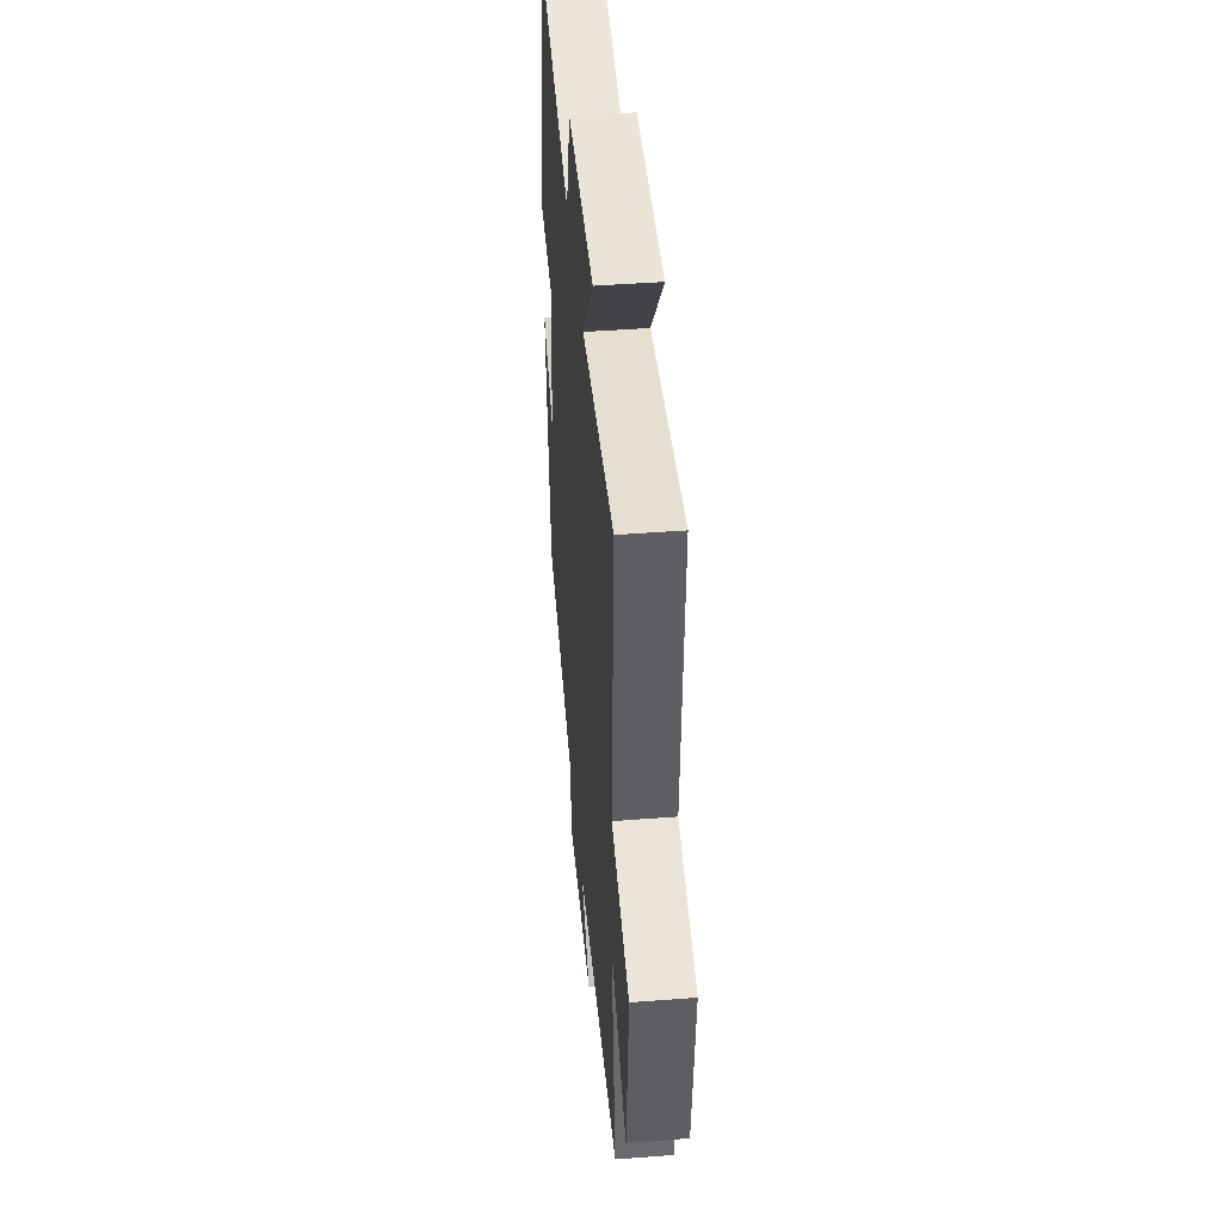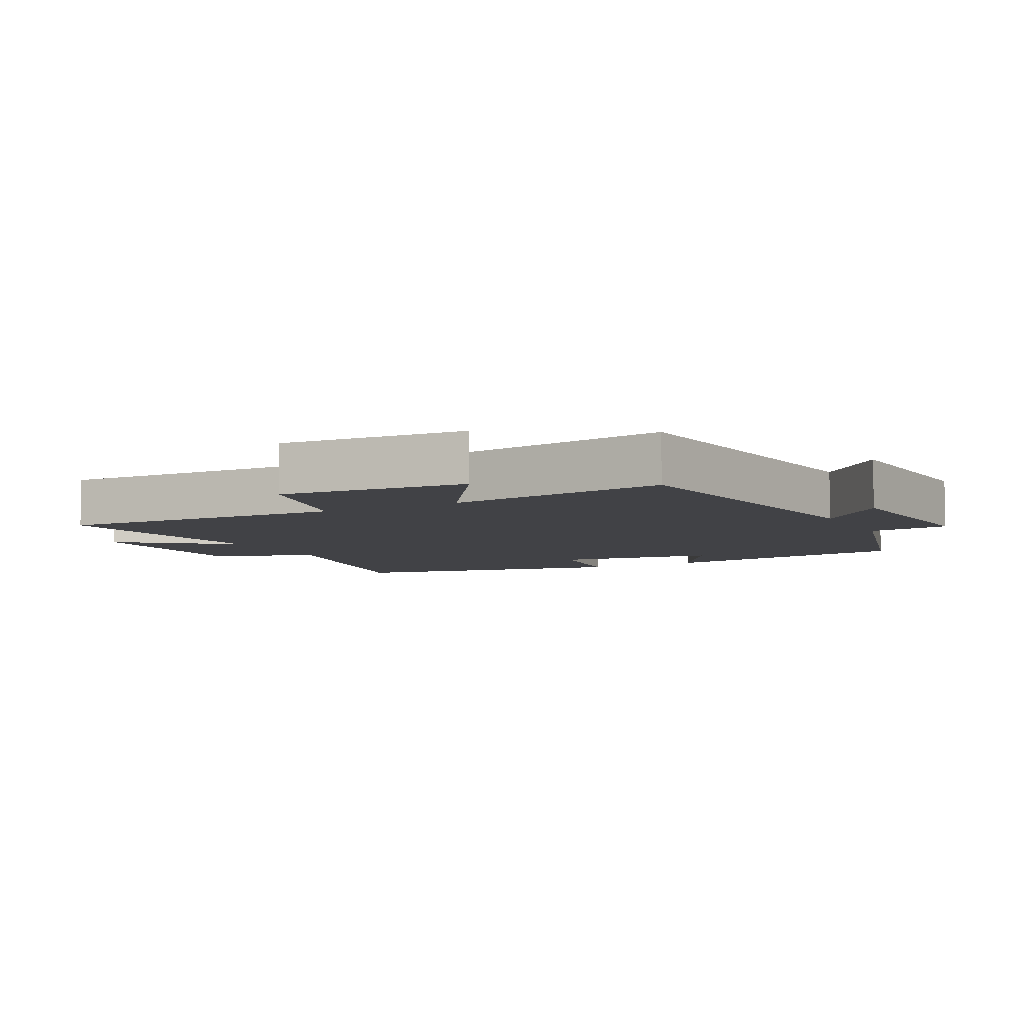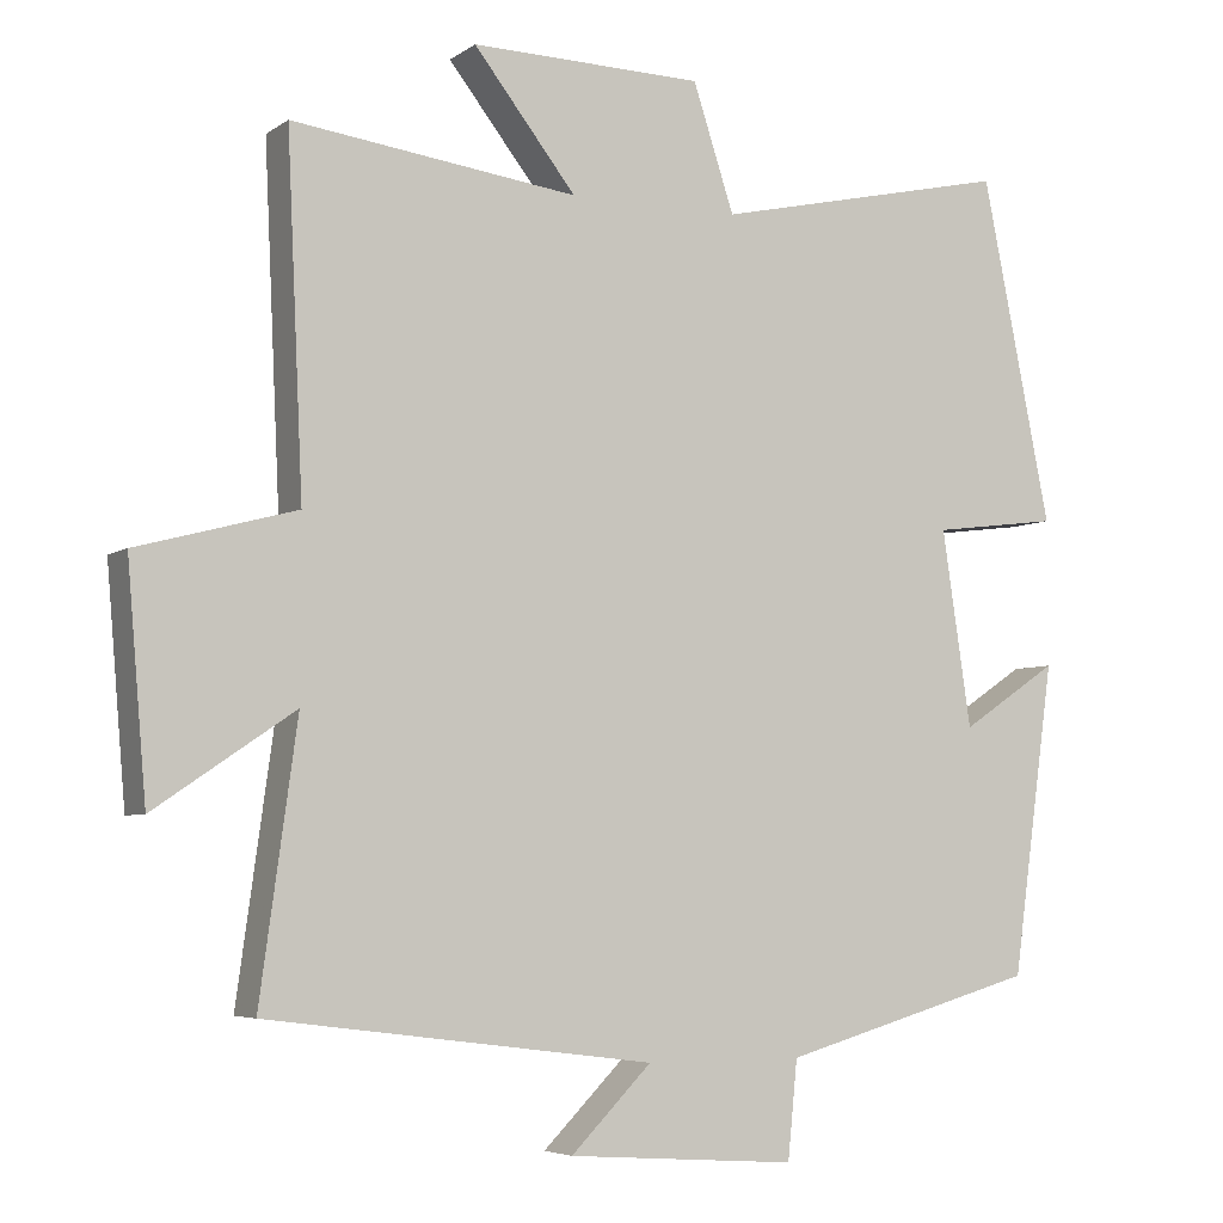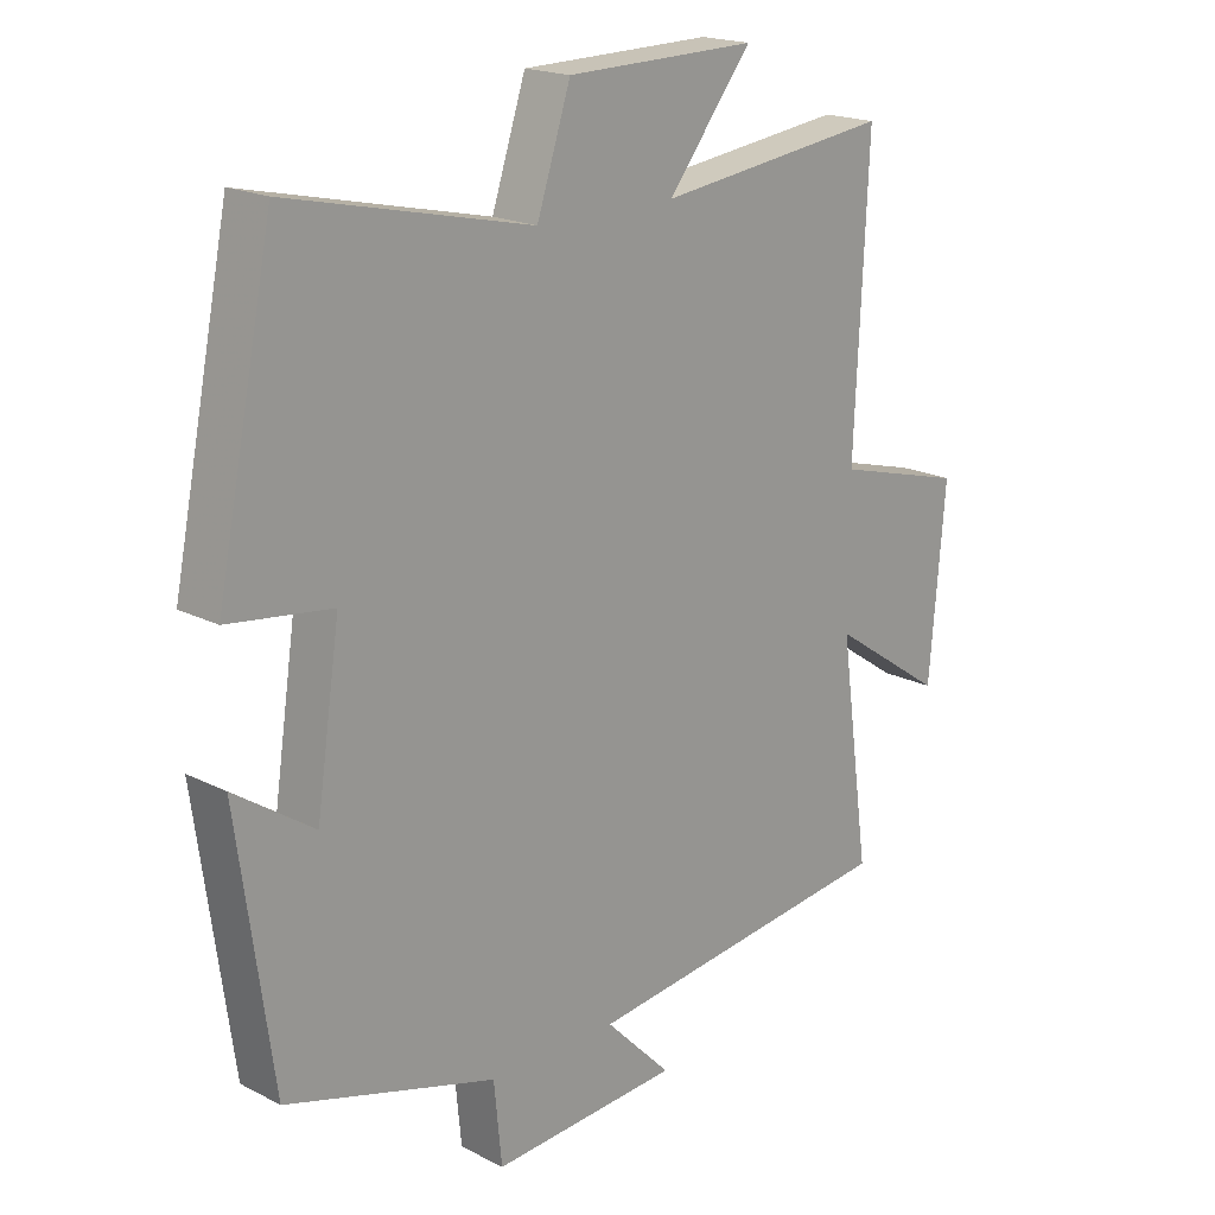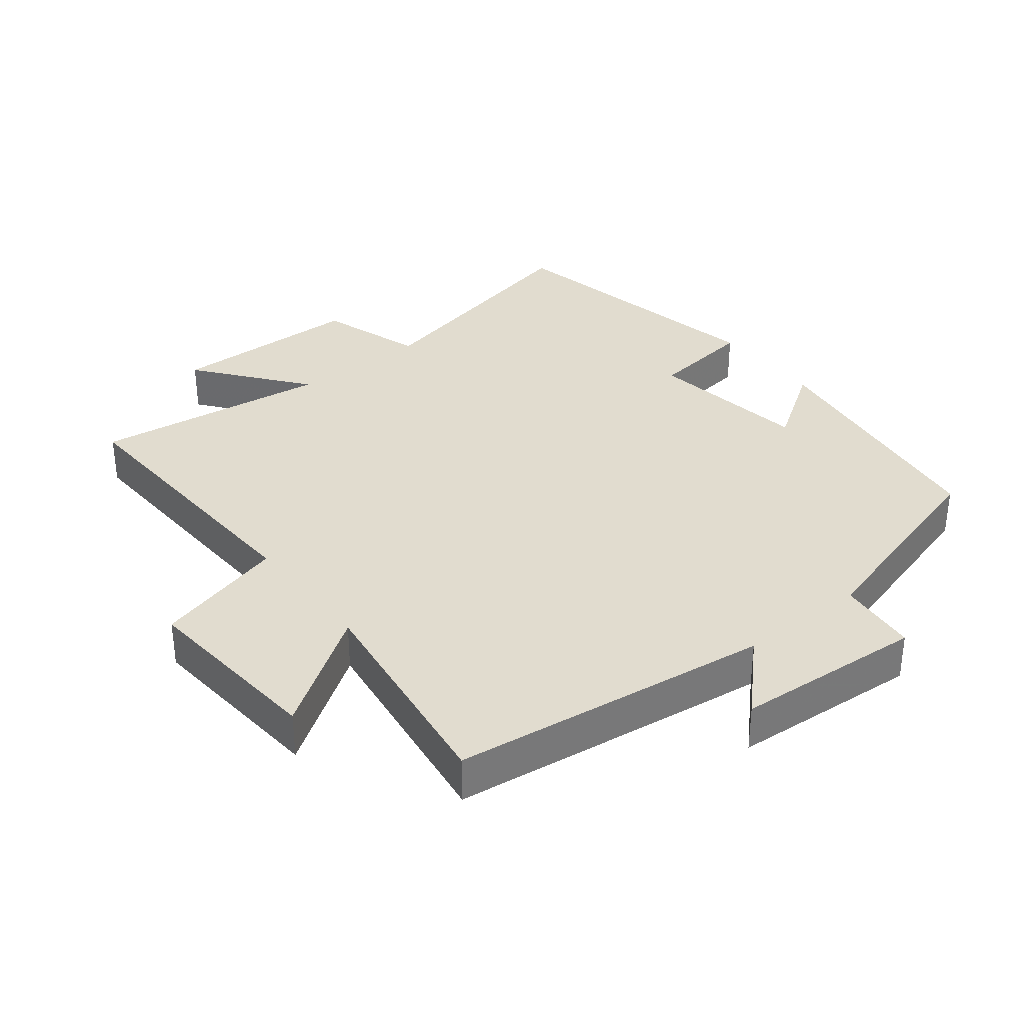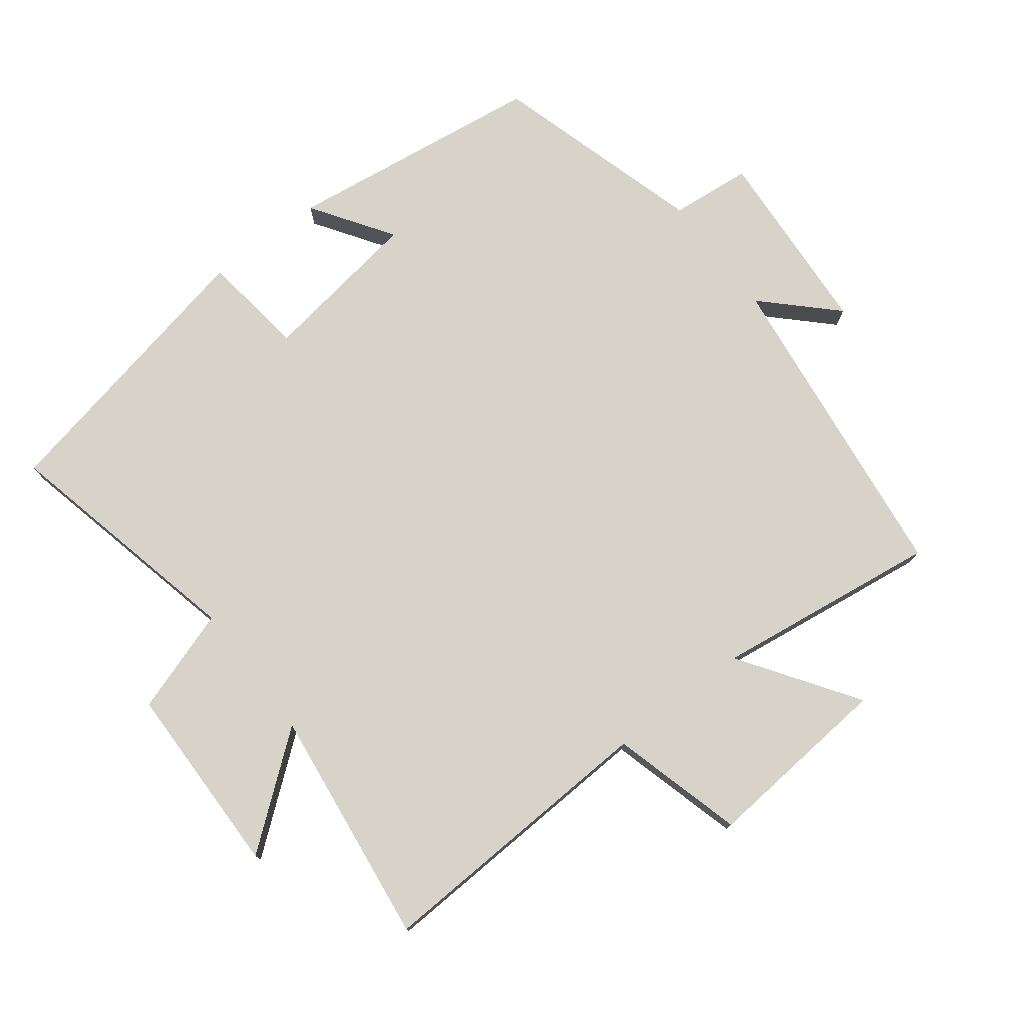
<metadata>
{"format":"obj","ext":"obj","renderer":"f3d","projection":"perspective","resolution":1024,"background":"white","views":[{"elev":45.1,"azim":84.9,"up":"+Z"},{"elev":-6.6,"azim":118.0,"up":"+Y"},{"elev":-5.2,"azim":152.4,"up":"+Z"},{"elev":18.9,"azim":-45.8,"up":"+Z"},{"elev":34.5,"azim":141.8,"up":"+Y"},{"elev":76.6,"azim":52.4,"up":"+Y"}]}
</metadata>
<code>
v -0.447 0.07 -0.409
v -0.5 0.07 -0.025
v -0.38 0.07 -0.105
v -0.344 0.07 0.137
v -0.5 0.07 0.157
v -0.414 0.07 0.582
v -0.046 0.07 0.5
v 0.005 0.07 0.656
v 0.293 0.07 0.662
v 0.166 0.07 0.5
v 0.52 0.07 0.546
v 0.5 0.07 0.113
v 0.697 0.07 0.06
v 0.673 0.07 -0.222
v 0.5 0.07 -0.105
v 0.546 0.07 -0.439
v 0.067 0.07 -0.5
v 0.167 0.07 -0.601
v -0.117 0.07 -0.621
v -0.129 0.07 -0.5
v -0.447 0 -0.409
v -0.5 0 -0.025
v -0.38 0 -0.105
v -0.344 0 0.137
v -0.5 0 0.157
v -0.414 0 0.582
v -0.046 0 0.5
v 0.005 0 0.656
v 0.293 0 0.662
v 0.166 0 0.5
v 0.52 0 0.546
v 0.5 0 0.113
v 0.697 0 0.06
v 0.673 0 -0.222
v 0.5 0 -0.105
v 0.546 0 -0.439
v 0.067 0 -0.5
v 0.167 0 -0.601
v -0.117 0 -0.621
v -0.129 0 -0.5
f 17 18 19 20
f 15 16 17 20
f 15 20 1
f 12 13 14 15
f 12 15 1
f 10 11 12 1
f 7 8 9 10
f 7 10 1
f 4 5 6 7
f 3 4 7
f 3 7 1
f 1 2 3
f 40 39 38 37
f 40 37 36 35
f 21 40 35
f 35 34 33 32
f 21 35 32
f 21 32 31 30
f 30 29 28 27
f 21 30 27
f 27 26 25 24
f 27 24 23
f 21 27 23
f 23 22 21
f 1 21 22 2
f 2 22 23 3
f 3 23 24 4
f 4 24 25 5
f 5 25 26 6
f 6 26 27 7
f 7 27 28 8
f 8 28 29 9
f 9 29 30 10
f 10 30 31 11
f 11 31 32 12
f 12 32 33 13
f 13 33 34 14
f 14 34 35 15
f 15 35 36 16
f 16 36 37 17
f 17 37 38 18
f 18 38 39 19
f 19 39 40 20
f 20 40 21 1

</code>
